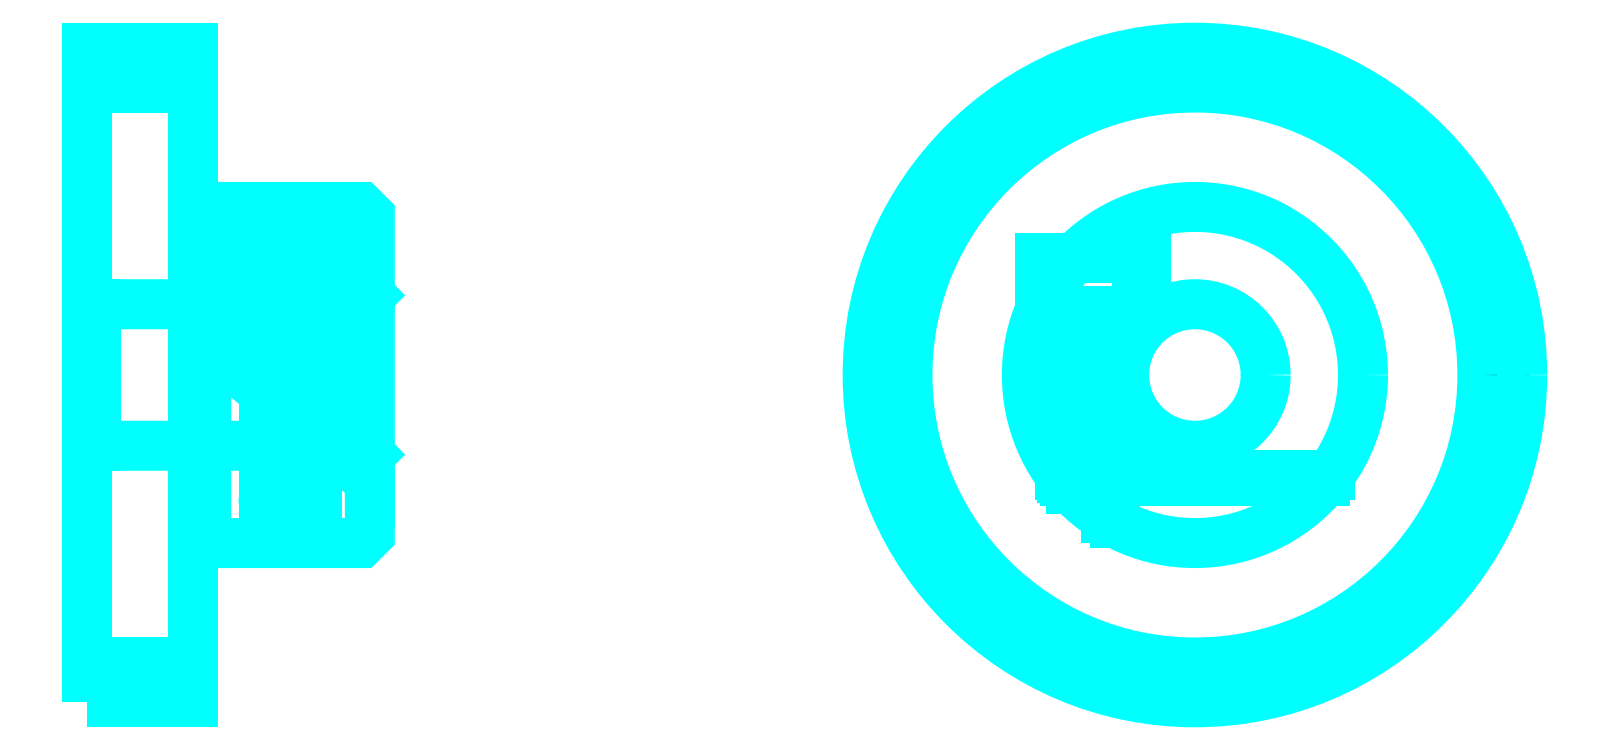
<metadata>
{"format":"dxf","ext":"dxf","renderer":"ezdxf+matplotlib","layout":"modelspace","background":"white","min_lineweight":24,"dpi":150}
</metadata>
<code>
0
SECTION
2
ENTITIES
0
CIRCLE
8
DASHDOT
10
90.78
20
38.69
30
0
40
17.5
0
LINE
8
HIDDEN
10
41.14
20
42.3
30
0
11
41.14
21
31.6
31
0
0
LINE
8
HIDDEN
10
40.64
20
42.3
30
0
11
40.64
21
30.62
31
0
0
LINE
8
HIDDEN
10
38.64
20
42.3
30
0
11
38.64
21
30.62
31
0
0
LINE
8
HIDDEN
10
38.14
20
42.3
30
0
11
38.14
21
31.6
31
0
0
POLYLINE
8
HIDDEN
66
1
10
0
20
0
30
0
70
2
0
VERTEX
8
HIDDEN
10
88.03
20
47.79
30
0
70
0
0
VERTEX
8
HIDDEN
10
88.03
20
42.3
30
0
70
0
0
VERTEX
8
HIDDEN
10
82.03
20
42.3
30
0
70
0
0
SEQEND
8
0
0
LINE
8
HIDDEN
10
86.28
20
42.3
30
0
11
86.28
21
30.33
31
0
0
LINE
8
HIDDEN
10
85.78
20
42.3
30
0
11
85.78
21
30.62
31
0
0
LINE
8
HIDDEN
10
83.78
20
42.3
30
0
11
83.78
21
32.27
31
0
0
LINE
8
HIDDEN
10
83.28
20
42.3
30
0
11
83.28
21
32.86
31
0
0
LINE
8
0
10
36.9
20
42.3
30
0
11
42.38
21
42.3
31
0
0
ARC
8
0
10
41.01
20
44.68
30
0
40
2.742
50
300
51
60
0
ARC
8
0
10
38.27
20
44.68
30
0
40
2.742
50
120
51
240
0
ARC
8
0
10
39.64
20
42.3
30
0
40
5.483
50
60
51
120
0
LINE
8
0
10
41.14
20
31.36
30
0
11
41.14
21
31.83
31
0
0
LINE
8
0
10
38.14
20
31.36
30
0
11
38.14
21
31.83
31
0
0
ARC
8
0
10
39.64
20
31.83
30
0
40
1.5
50
180
51
0
0
ARC
8
0
10
39.64
20
31.36
30
0
40
1.5
50
0
51
180
0
LINE
8
0
10
83.42
20
32.69
30
0
11
98.15
21
32.69
31
0
0
LINE
8
0
10
83.13
20
33.06
30
0
11
98.43
21
33.06
31
0
0
CIRCLE
8
0
10
90.78
20
38.69
30
0
40
16.25
0
CIRCLE
8
0
10
90.78
20
38.69
30
0
40
18.5
0
CIRCLE
8
0
10
90.78
20
38.69
30
0
40
9.5
0
CIRCLE
8
0
10
90.78
20
38.69
30
0
40
4
0
LINE
8
0
10
28.14
20
54.94
30
0
11
34.14
21
54.94
31
0
0
LINE
8
0
10
28.14
20
22.44
30
0
11
34.14
21
22.44
31
0
0
POLYLINE
8
HIDDEN
66
1
10
0
20
0
30
0
70
2
0
VERTEX
8
HIDDEN
10
87.53
20
42.3
30
0
70
0
0
VERTEX
8
HIDDEN
10
87.53
20
45.3
30
0
70
0
0
VERTEX
8
HIDDEN
10
82.03
20
45.3
30
0
70
0
0
VERTEX
8
HIDDEN
10
82.03
20
42.3
30
0
70
0
0
SEQEND
8
0
0
POLYLINE
8
0
66
1
10
0
20
0
30
0
70
2
0
VERTEX
8
0
10
36.89
20
42.3
30
0
70
0
0
VERTEX
8
0
10
42.39
20
42.3
30
0
70
0
0
VERTEX
8
0
10
42.39
20
45.3
30
0
70
0
0
VERTEX
8
0
10
36.89
20
45.3
30
0
70
0
0
VERTEX
8
0
10
36.89
20
42.3
30
0
70
0
0
SEQEND
8
0
0
POLYLINE
8
0
66
1
10
0
20
0
30
0
70
2
0
VERTEX
8
0
10
34.89
20
29.19
30
0
70
0
0
VERTEX
8
0
10
43.64
20
29.19
30
0
70
0
0
VERTEX
8
0
10
44.14
20
29.69
30
0
70
0
0
VERTEX
8
0
10
44.14
20
32.69
30
0
70
0
0
VERTEX
8
0
10
34.89
20
40.46
30
0
70
0
0
VERTEX
8
0
10
34.89
20
29.19
30
0
70
0
0
SEQEND
8
0
0
POLYLINE
8
0
66
1
10
0
20
0
30
0
70
2
0
VERTEX
8
0
10
34.14
20
29.19
30
0
70
0
0
VERTEX
8
0
10
34.61
20
29.19
30
0
70
0
0
VERTEX
8
0
10
34.61
20
44.69
30
0
70
0
0
VERTEX
8
0
10
34.89
20
44.69
30
0
70
0
0
VERTEX
8
0
10
34.89
20
40.82
30
0
70
0
0
VERTEX
8
0
10
44.14
20
33.06
30
0
70
0
0
VERTEX
8
0
10
44.14
20
47.69
30
0
70
0
0
VERTEX
8
0
10
43.64
20
48.19
30
0
70
0
0
VERTEX
8
0
10
34.14
20
48.19
30
0
70
0
0
SEQEND
8
0
0
POLYLINE
8
0
66
1
10
0
20
0
30
0
70
2
0
VERTEX
8
0
10
28.14
20
20.19
30
0
70
0
0
VERTEX
8
0
10
28.14
20
20.19
30
0
70
0
0
VERTEX
8
0
10
34.14
20
20.19
30
0
70
0
0
VERTEX
8
0
10
34.14
20
20.19
30
0
70
0
0
VERTEX
8
0
10
34.14
20
57.19
30
0
70
0
0
VERTEX
8
0
10
34.14
20
57.19
30
0
70
0
0
VERTEX
8
0
10
28.14
20
57.19
30
0
70
0
0
VERTEX
8
0
10
28.14
20
57.19
30
0
70
0
0
VERTEX
8
0
10
28.14
20
20.19
30
0
70
0
0
SEQEND
8
0
0
POLYLINE
8
HIDDEN
66
1
10
0
20
0
30
0
70
2
0
VERTEX
8
HIDDEN
10
28.14
20
34.19
30
0
70
0
0
VERTEX
8
HIDDEN
10
28.64
20
34.69
30
0
70
0
0
VERTEX
8
HIDDEN
10
43.64
20
34.69
30
0
70
0
0
VERTEX
8
HIDDEN
10
43.64
20
42.69
30
0
70
0
0
VERTEX
8
HIDDEN
10
28.64
20
42.69
30
0
70
0
0
VERTEX
8
HIDDEN
10
28.14
20
43.19
30
0
70
0
0
SEQEND
8
0
0
LINE
8
HIDDEN
10
28.64
20
42.69
30
0
11
28.64
21
34.69
31
0
0
LINE
8
HIDDEN
10
44.14
20
43.19
30
0
11
43.64
21
42.69
31
0
0
LINE
8
HIDDEN
10
44.14
20
34.19
30
0
11
43.64
21
34.69
31
0
0
ENDSEC
0
EOF

</code>
